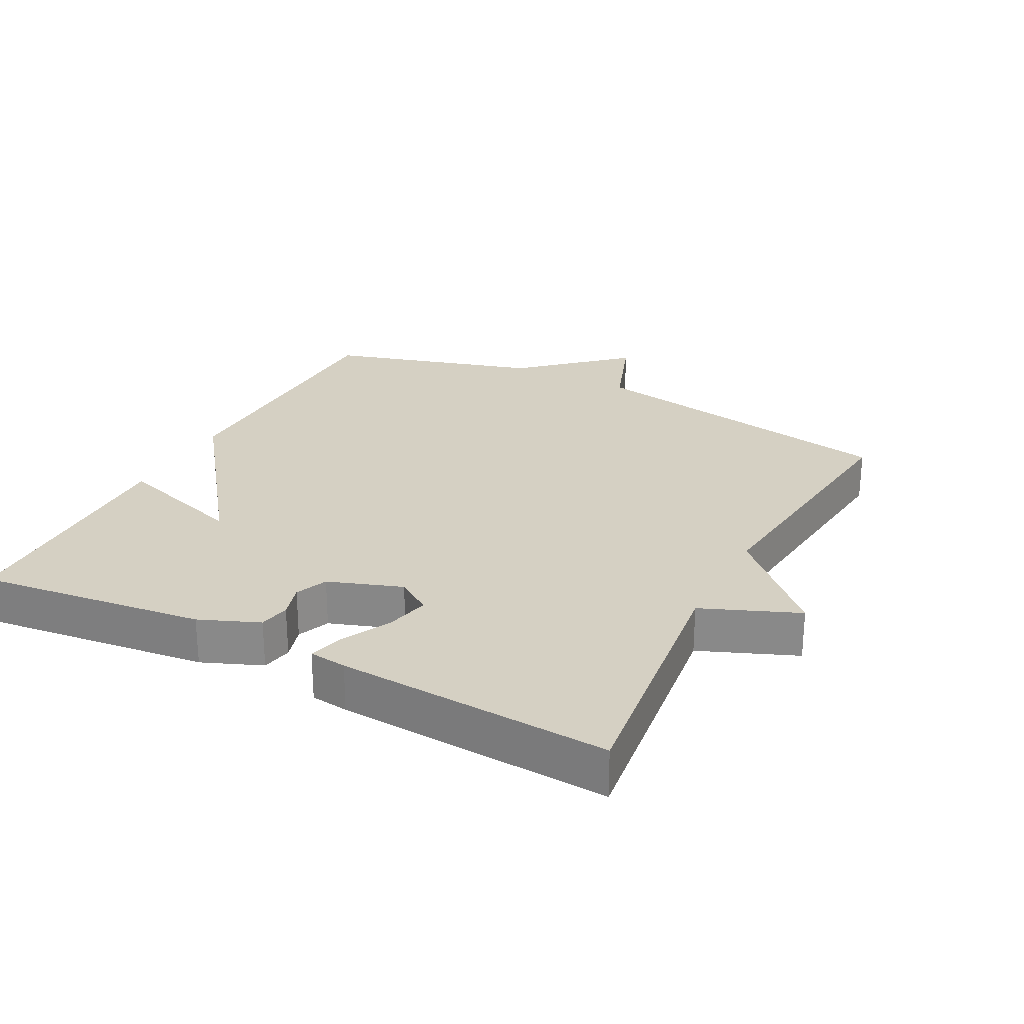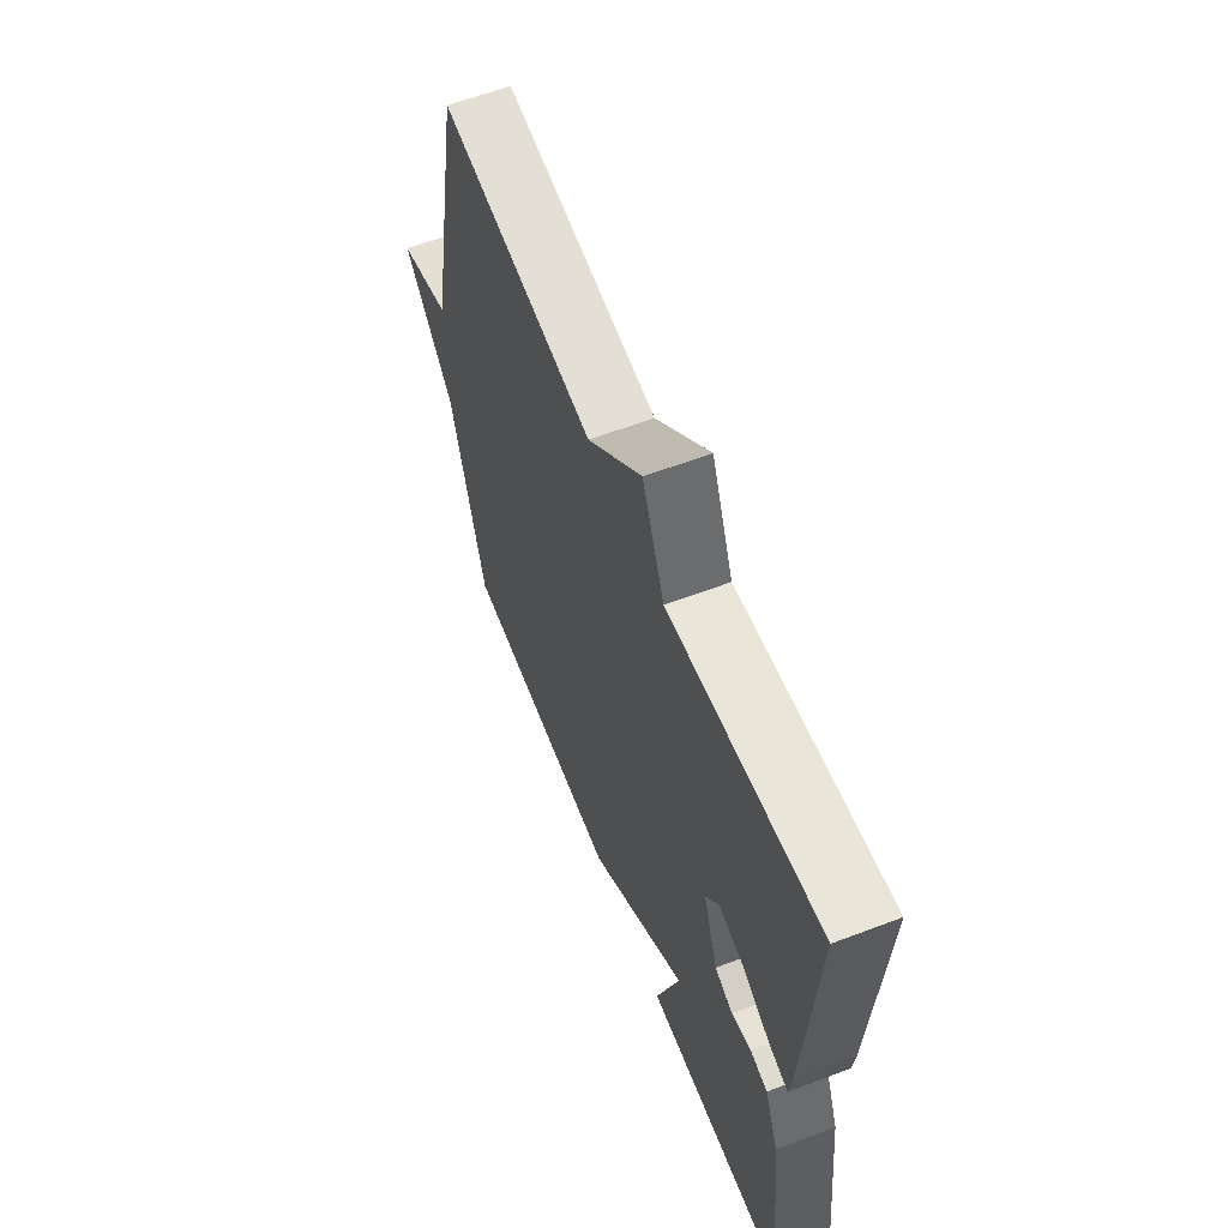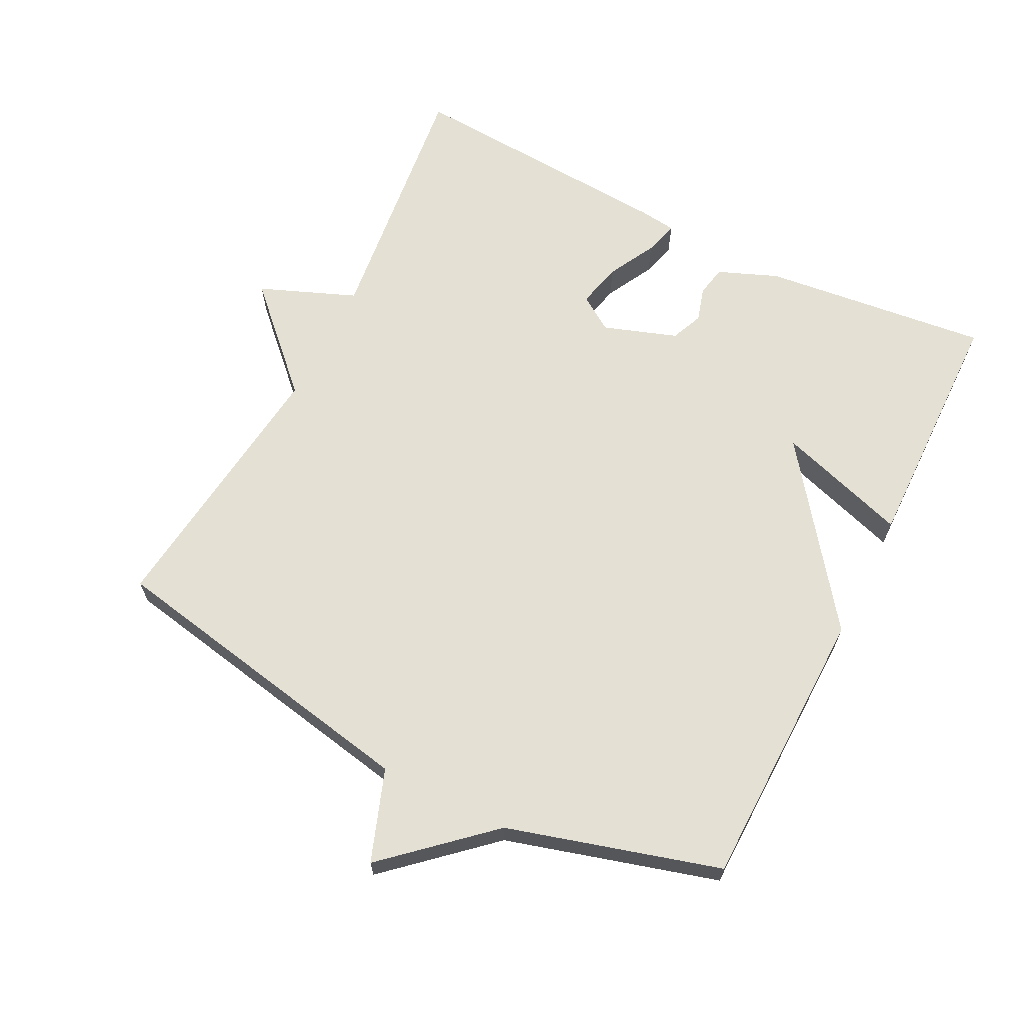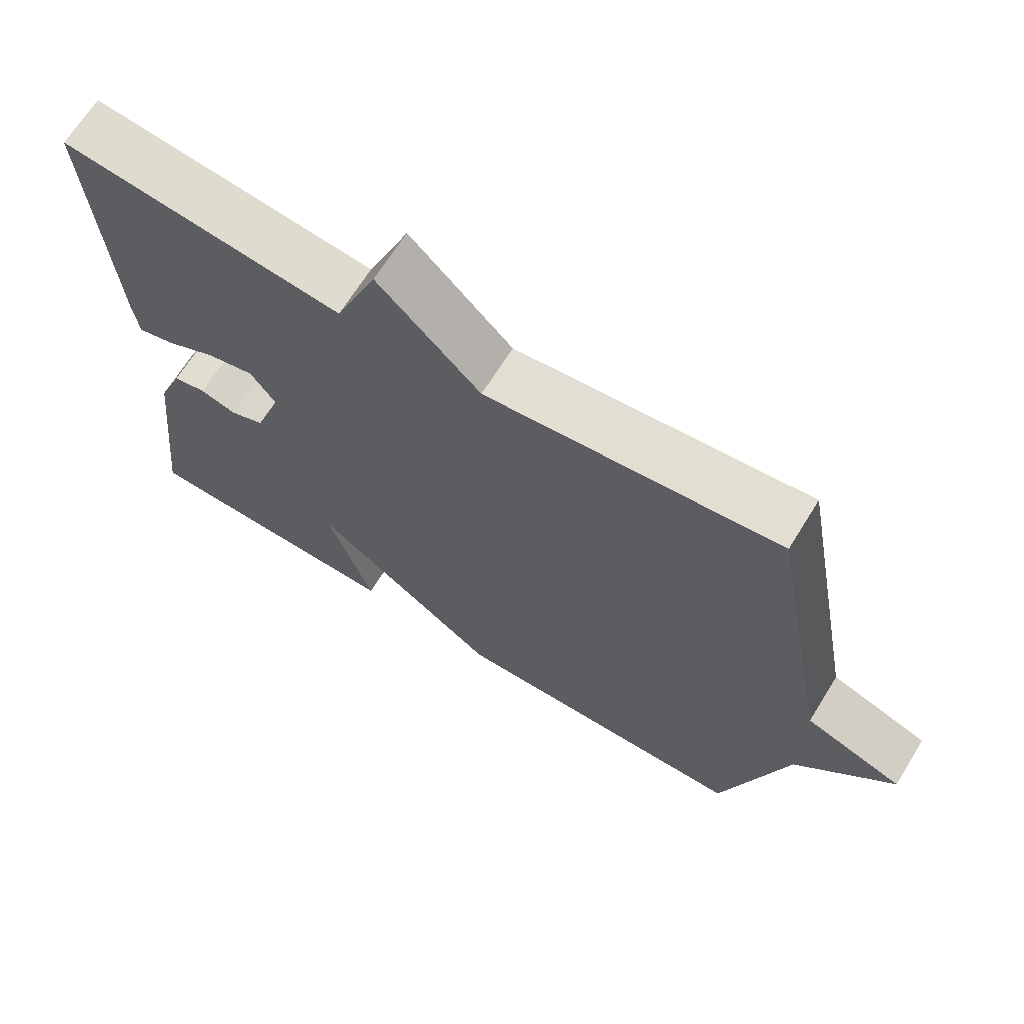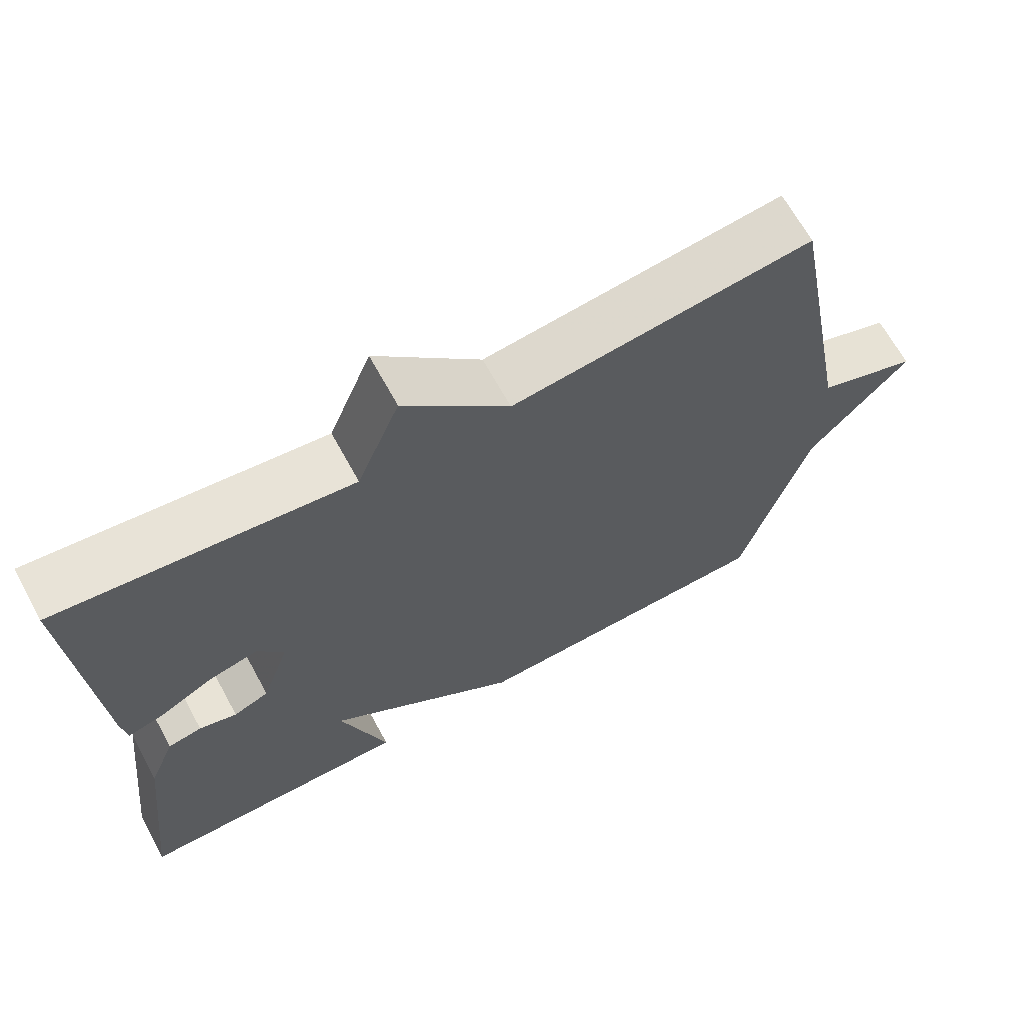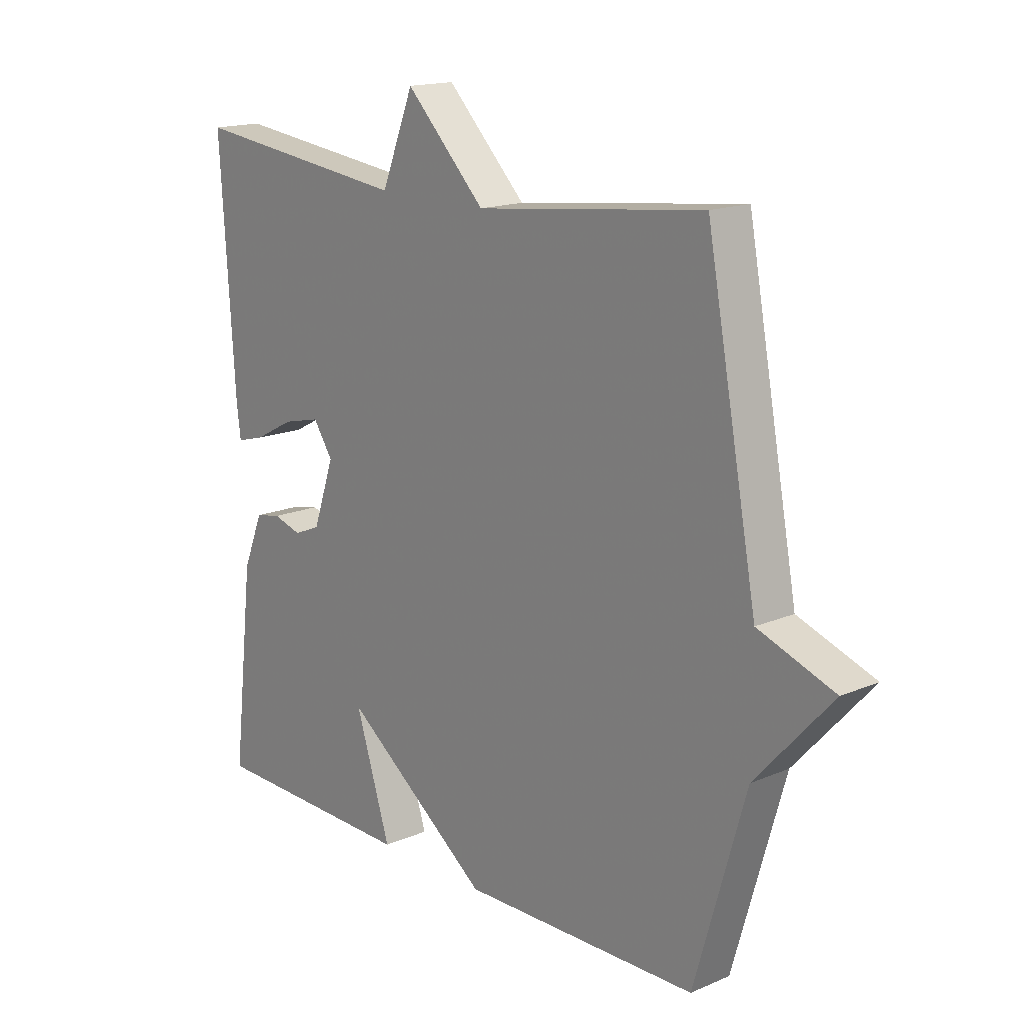
<metadata>
{"format":"obj","ext":"obj","renderer":"f3d","projection":"perspective","resolution":1024,"background":"white","views":[{"elev":26.1,"azim":-62.7,"up":"+Y"},{"elev":60.8,"azim":-111.2,"up":"+Z"},{"elev":65.5,"azim":116.9,"up":"+Y"},{"elev":67.5,"azim":31.8,"up":"+Z"},{"elev":66.8,"azim":-28.7,"up":"+Z"},{"elev":16.3,"azim":49.0,"up":"+Z"}]}
</metadata>
<code>
v 0.5 0.07 0.5
v 0.591 0.07 0.016
v 0.727 0.07 -0.033
v 0.591 0.07 -0.184
v 0.5 0.07 -0.5
v 0.076 0.07 -0.507
v -0.187 0.07 -0.311
v -0.124 0.07 -0.507
v -0.5 0.07 -0.5
v -0.461 0.07 -0.161
v -0.425 0.07 -0.072
v -0.379 0.07 -0.063
v -0.328 0.07 -0.078
v -0.28 0.07 -0.058
v -0.242 0.07 0.052
v -0.277 0.07 0.104
v -0.344 0.07 0.088
v -0.416 0.07 0.05
v -0.467 0.07 0.036
v -0.474 0.07 0.092
v -0.5 0.07 0.5
v -0.107 0.07 0.453
v -0.049 0.07 0.597
v 0.093 0.07 0.453
v 0.5 0 0.5
v 0.591 0 0.016
v 0.727 0 -0.033
v 0.591 0 -0.184
v 0.5 0 -0.5
v 0.076 0 -0.507
v -0.187 0 -0.311
v -0.124 0 -0.507
v -0.5 0 -0.5
v -0.461 0 -0.161
v -0.425 0 -0.072
v -0.379 0 -0.063
v -0.328 0 -0.078
v -0.28 0 -0.058
v -0.242 0 0.052
v -0.277 0 0.104
v -0.344 0 0.088
v -0.416 0 0.05
v -0.467 0 0.036
v -0.474 0 0.092
v -0.5 0 0.5
v -0.107 0 0.453
v -0.049 0 0.597
v 0.093 0 0.453
f 22 23 24
f 20 21 22
f 19 20 22
f 18 19 22
f 17 18 22
f 16 17 22 24
f 24 1 2
f 16 24 2
f 15 16 2
f 11 12 13
f 10 11 13
f 9 10 13
f 8 9 13
f 7 8 13
f 7 13 14
f 6 7 14
f 5 6 14
f 4 5 14
f 4 14 15
f 3 4 15
f 2 3 15
f 48 47 46
f 46 45 44
f 46 44 43
f 46 43 42
f 46 42 41
f 48 46 41 40
f 26 25 48
f 26 48 40
f 26 40 39
f 37 36 35
f 37 35 34
f 37 34 33
f 37 33 32
f 37 32 31
f 38 37 31
f 38 31 30
f 38 30 29
f 38 29 28
f 39 38 28
f 39 28 27
f 39 27 26
f 1 25 26 2
f 2 26 27 3
f 3 27 28 4
f 4 28 29 5
f 5 29 30 6
f 6 30 31 7
f 7 31 32 8
f 8 32 33 9
f 9 33 34 10
f 10 34 35 11
f 11 35 36 12
f 12 36 37 13
f 13 37 38 14
f 14 38 39 15
f 15 39 40 16
f 16 40 41 17
f 17 41 42 18
f 18 42 43 19
f 19 43 44 20
f 20 44 45 21
f 21 45 46 22
f 22 46 47 23
f 23 47 48 24
f 24 48 25 1

</code>
